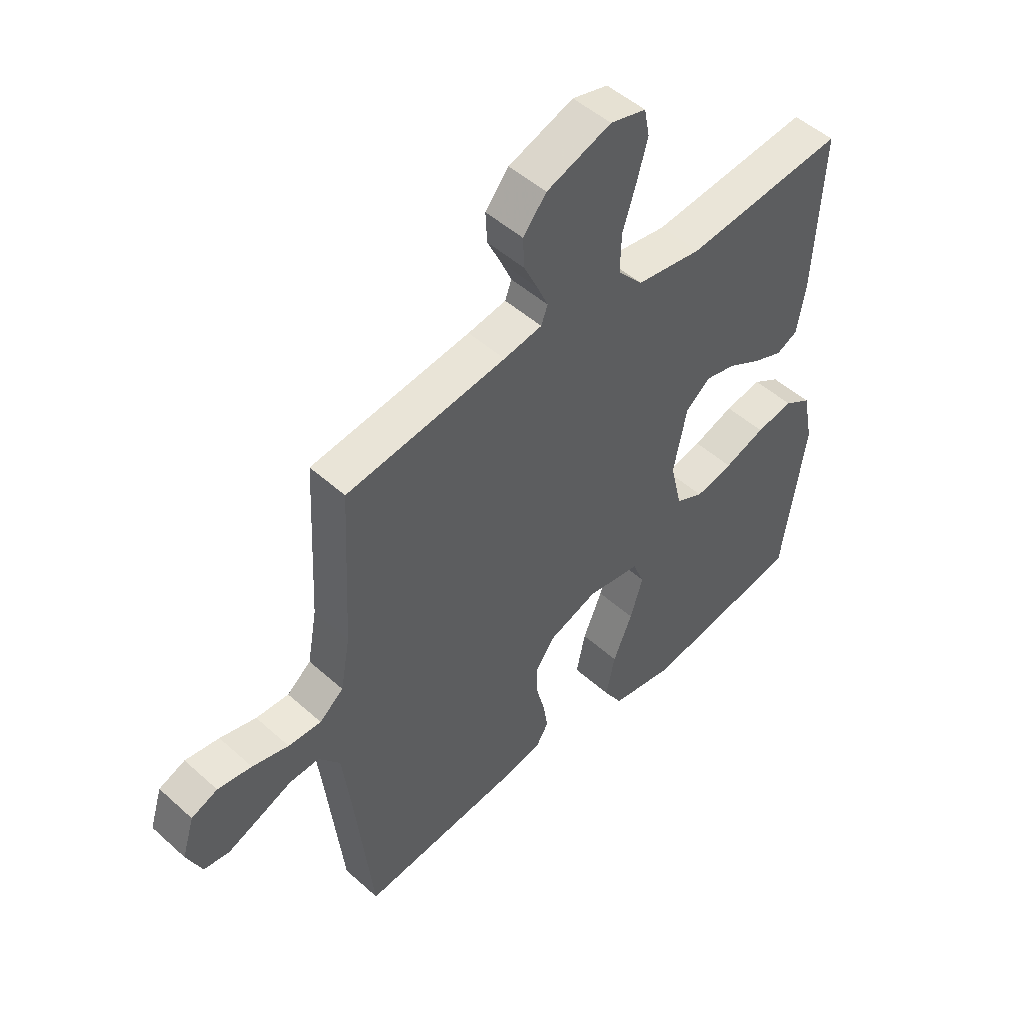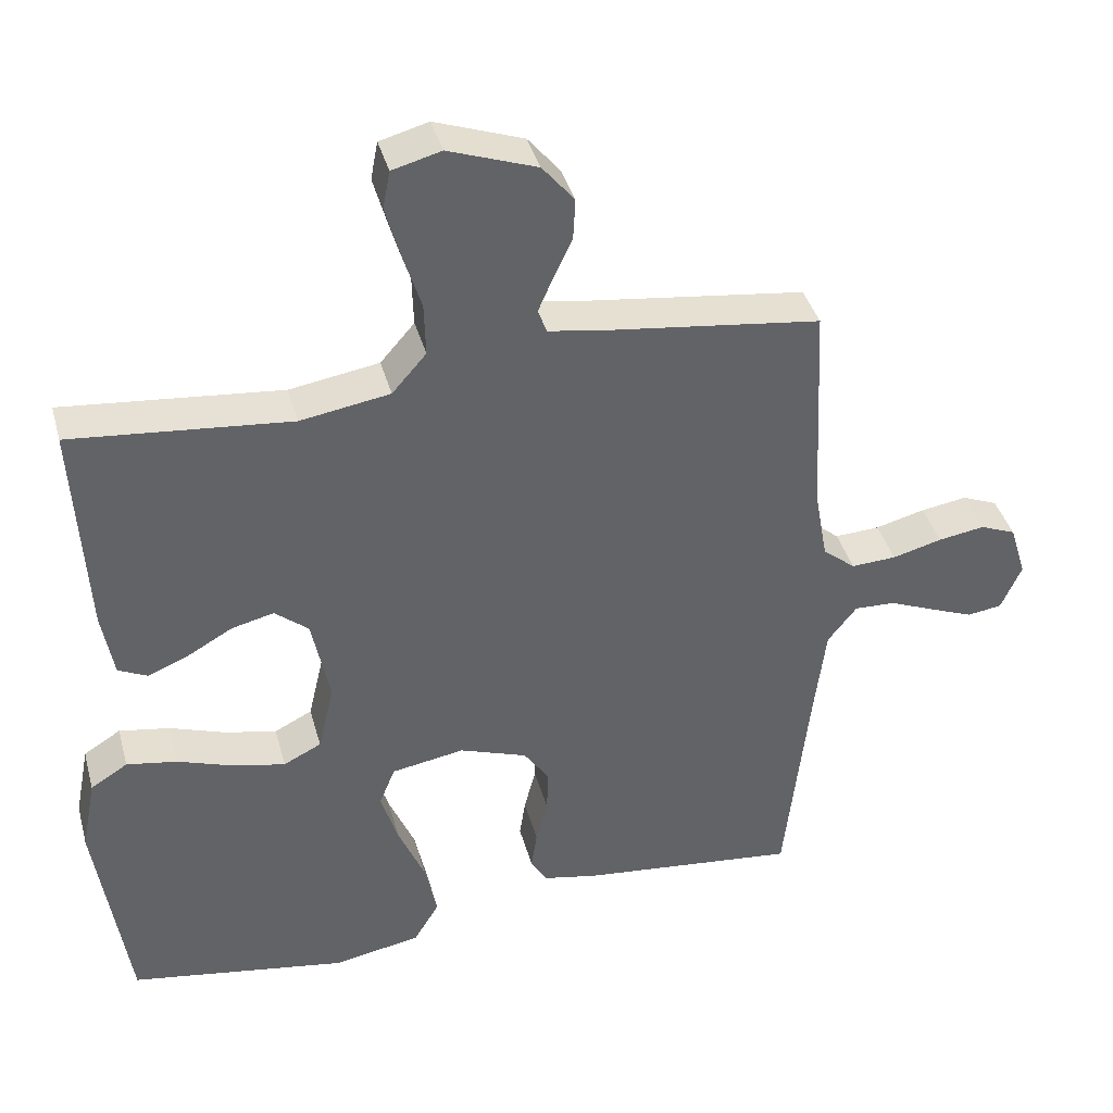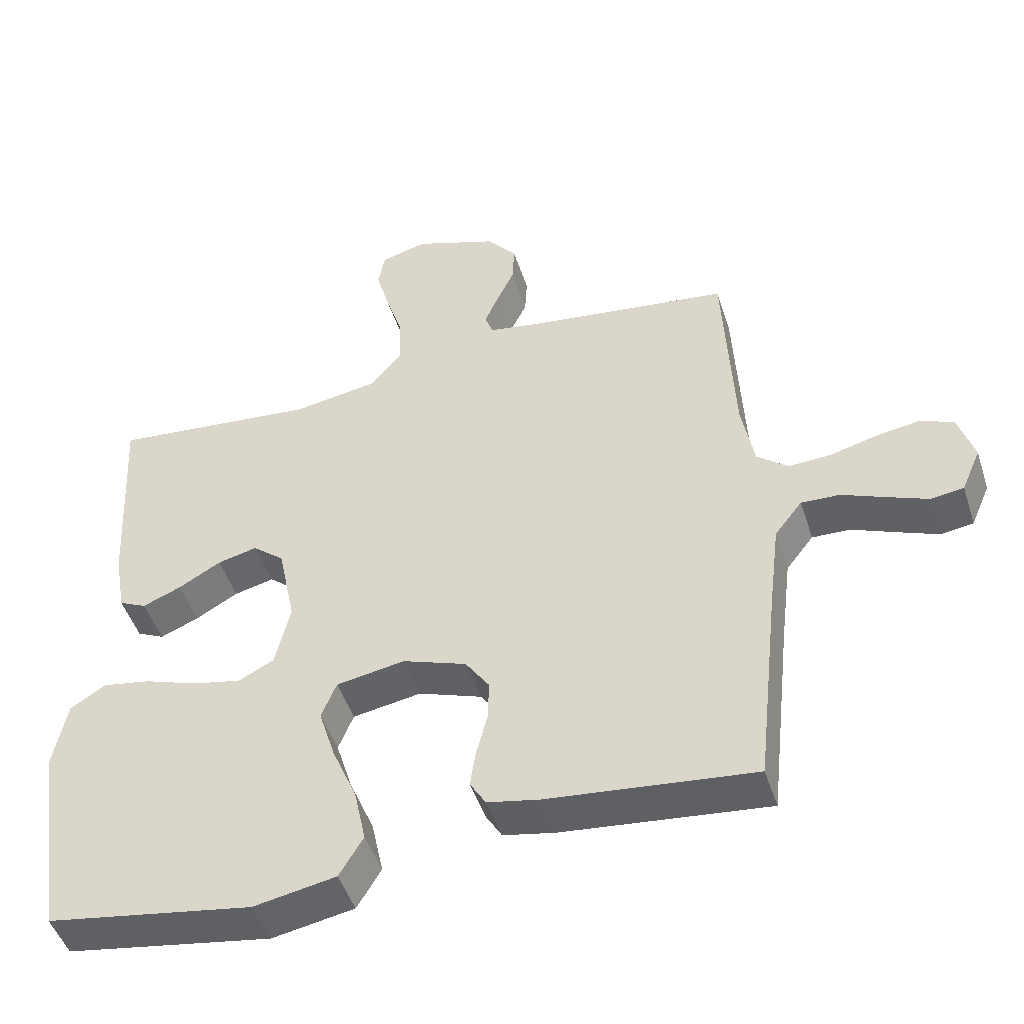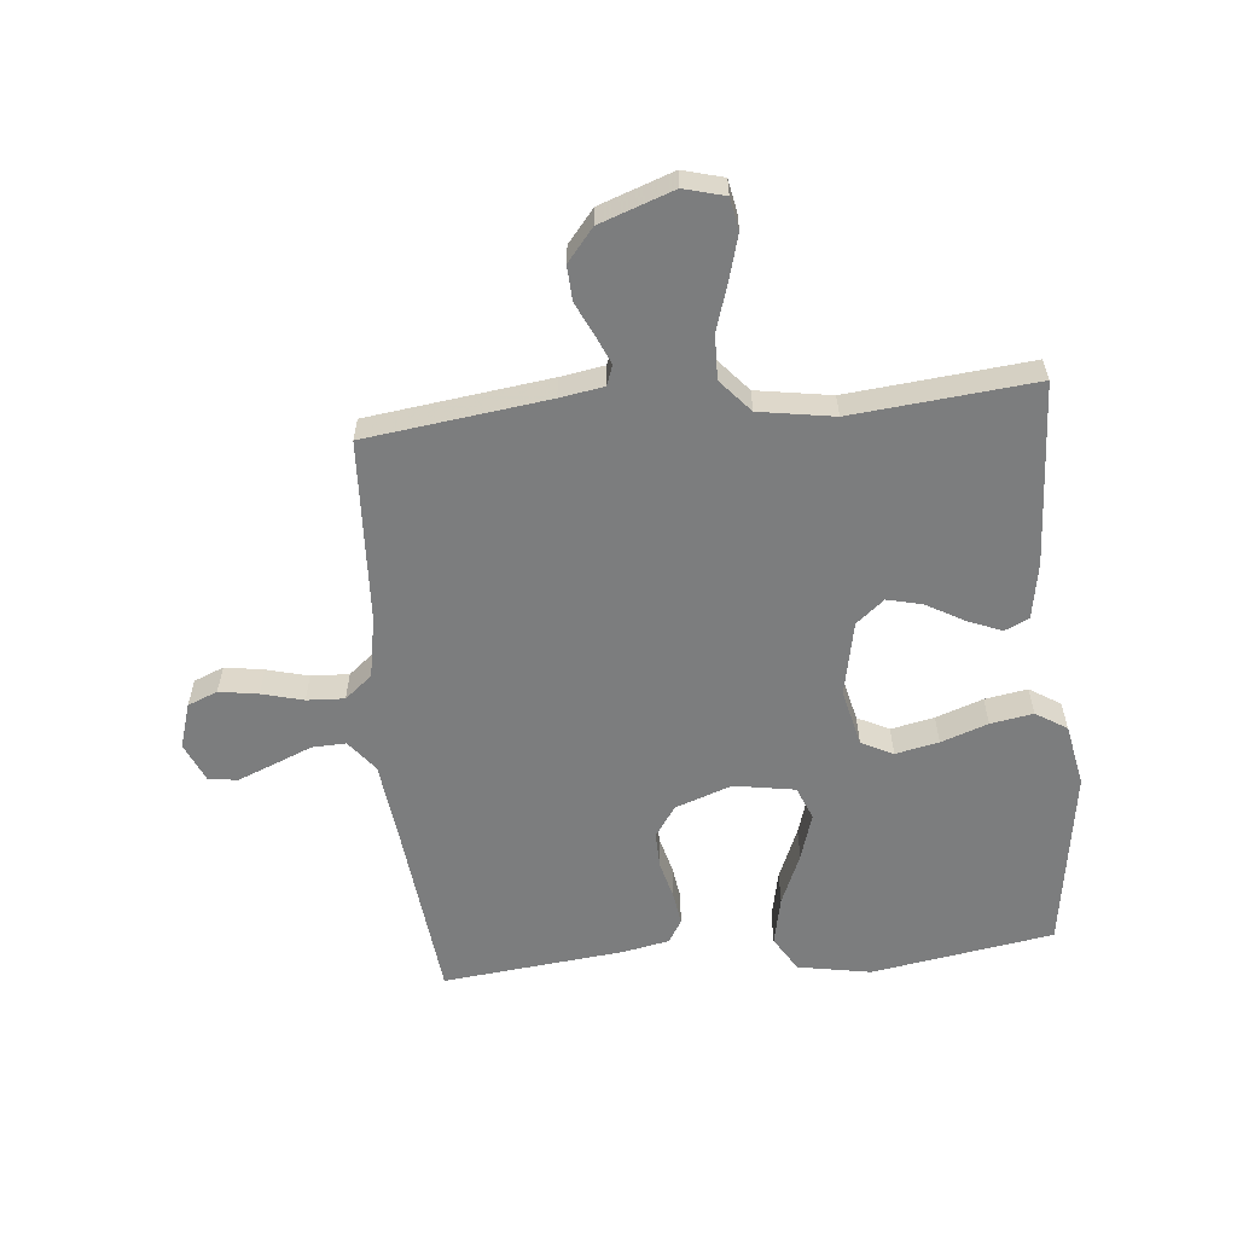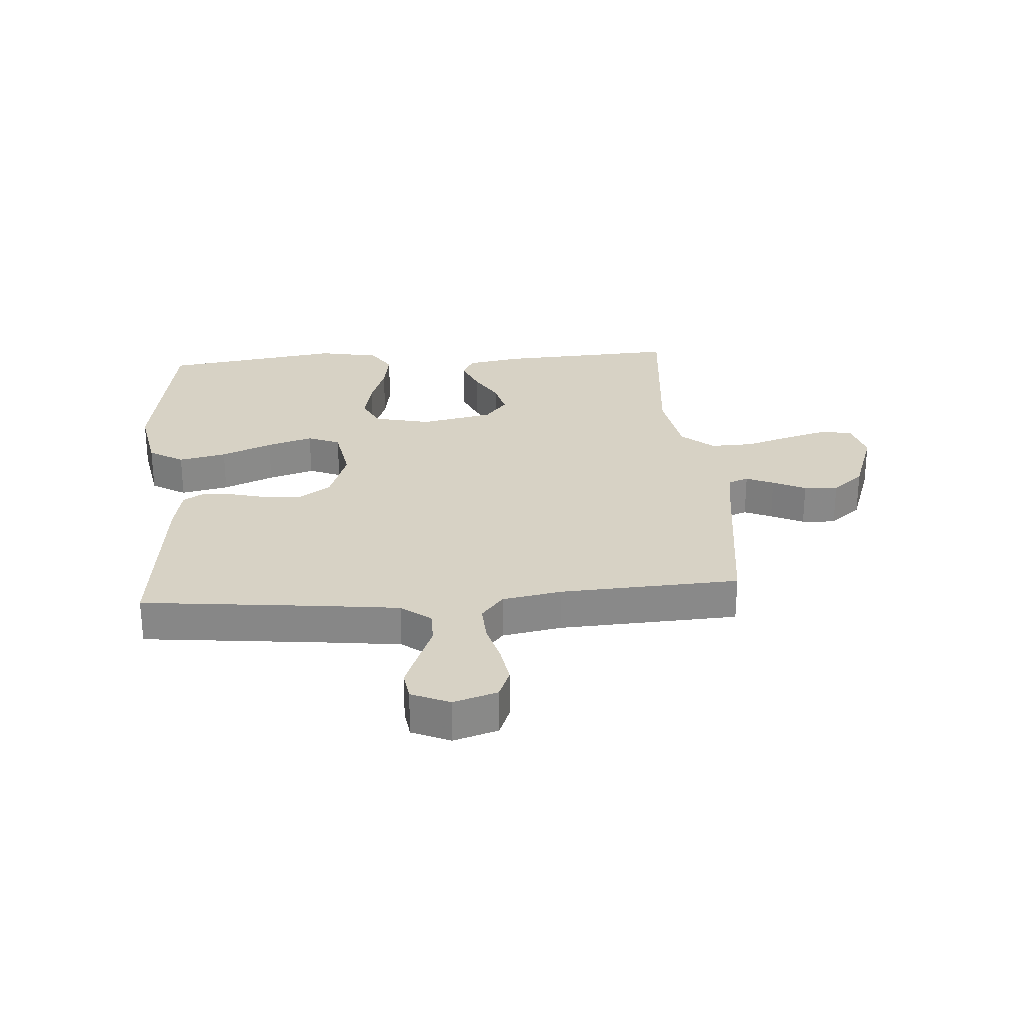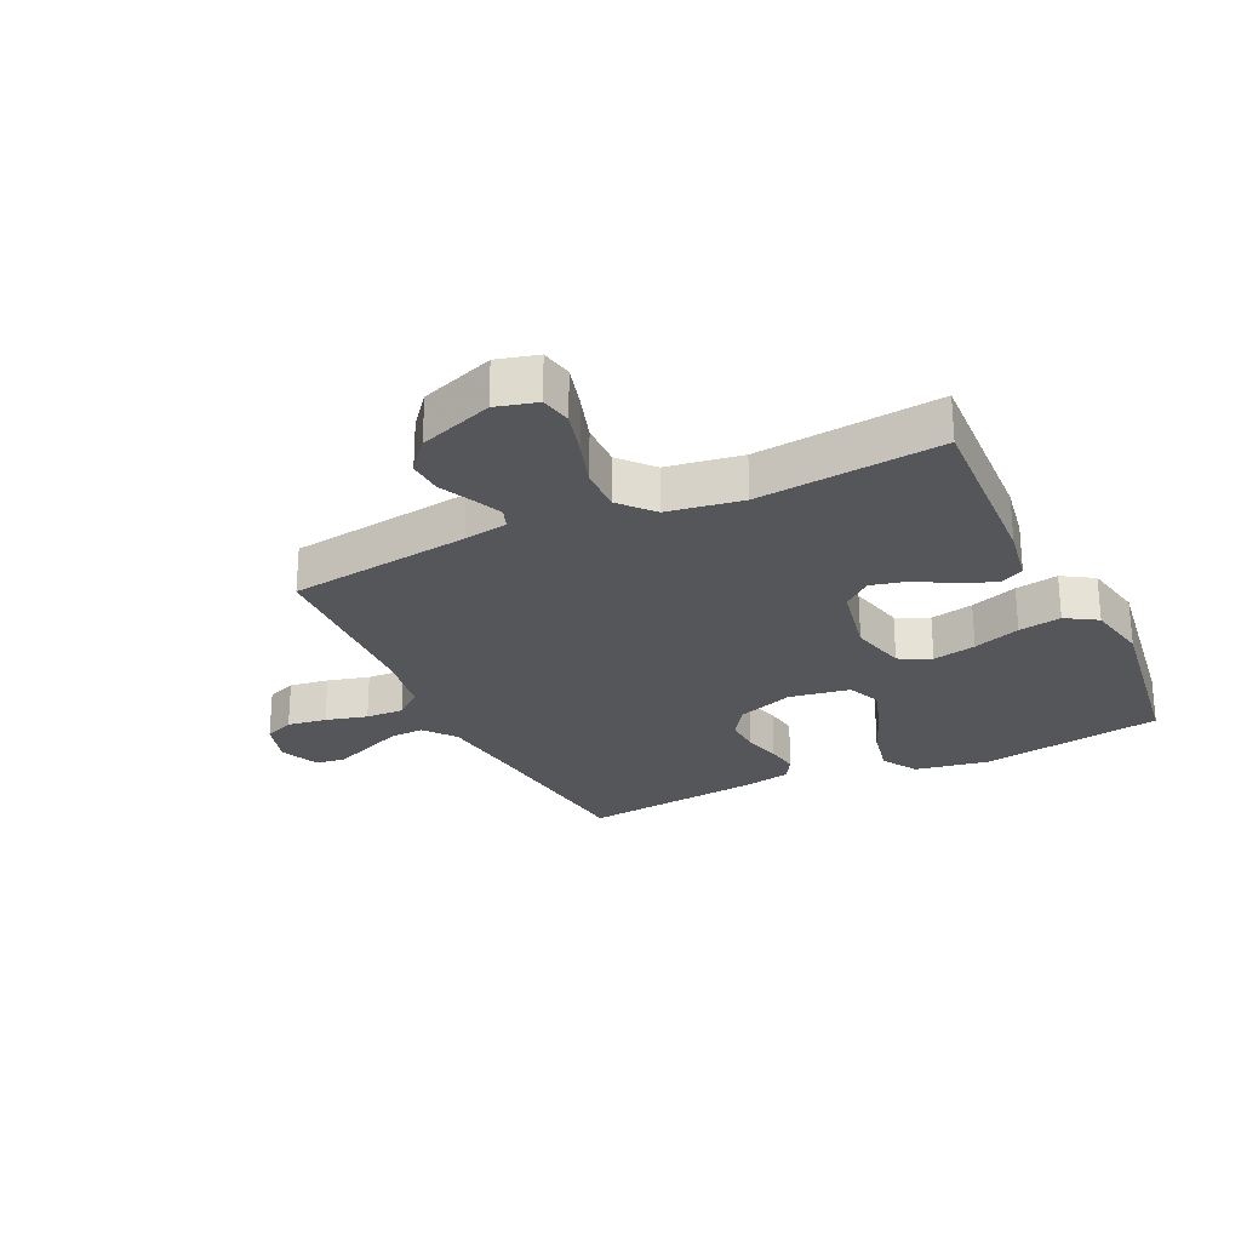
<metadata>
{"format":"obj","ext":"obj","renderer":"f3d","projection":"perspective","resolution":1024,"background":"white","views":[{"elev":49.6,"azim":-45.3,"up":"+Z"},{"elev":39.6,"azim":165.0,"up":"+Z"},{"elev":-47.6,"azim":-162.3,"up":"+Z"},{"elev":-59.0,"azim":5.5,"up":"+Y"},{"elev":27.2,"azim":-94.3,"up":"+Y"},{"elev":-25.8,"azim":25.7,"up":"+Y"}]}
</metadata>
<code>
v 0.5 0.07 0.5
v 0.484 0.07 0.2
v 0.468 0.07 0.107
v 0.428 0.07 0.088
v 0.372 0.07 0.111
v 0.31 0.07 0.146
v 0.252 0.07 0.16
v 0.206 0.07 0.122
v 0.181 0.07 0
v 0.203 0.07 -0.094
v 0.255 0.07 -0.12
v 0.326 0.07 -0.105
v 0.403 0.07 -0.078
v 0.473 0.07 -0.066
v 0.524 0.07 -0.098
v 0.544 0.07 -0.2
v 0.5 0.07 -0.5
v 0.2 0.07 -0.549
v 0.08 0.07 -0.527
v 0.045 0.07 -0.469
v 0.062 0.07 -0.389
v 0.098 0.07 -0.304
v 0.122 0.07 -0.227
v 0.1 0.07 -0.173
v 0 0.07 -0.156
v -0.093 0.07 -0.189
v -0.128 0.07 -0.24
v -0.126 0.07 -0.3
v -0.11 0.07 -0.361
v -0.102 0.07 -0.415
v -0.125 0.07 -0.453
v -0.2 0.07 -0.468
v -0.5 0.07 -0.5
v -0.533 0.07 -0.2
v -0.549 0.07 -0.07
v -0.589 0.07 -0.019
v -0.645 0.07 -0.021
v -0.708 0.07 -0.047
v -0.768 0.07 -0.071
v -0.816 0.07 -0.064
v -0.844 0.07 0
v -0.821 0.07 0.074
v -0.772 0.07 0.094
v -0.708 0.07 0.084
v -0.64 0.07 0.066
v -0.578 0.07 0.063
v -0.533 0.07 0.1
v -0.515 0.07 0.2
v -0.5 0.07 0.5
v -0.2 0.07 0.539
v -0.128 0.07 0.551
v -0.116 0.07 0.584
v -0.136 0.07 0.63
v -0.162 0.07 0.685
v -0.165 0.07 0.742
v -0.121 0.07 0.795
v 0 0.07 0.838
v 0.067 0.07 0.82
v 0.077 0.07 0.768
v 0.057 0.07 0.696
v 0.032 0.07 0.618
v 0.03 0.07 0.545
v 0.077 0.07 0.491
v 0.2 0.07 0.471
v 0.5 0 0.5
v 0.484 0 0.2
v 0.468 0 0.107
v 0.428 0 0.088
v 0.372 0 0.111
v 0.31 0 0.146
v 0.252 0 0.16
v 0.206 0 0.122
v 0.181 0 0
v 0.203 0 -0.094
v 0.255 0 -0.12
v 0.326 0 -0.105
v 0.403 0 -0.078
v 0.473 0 -0.066
v 0.524 0 -0.098
v 0.544 0 -0.2
v 0.5 0 -0.5
v 0.2 0 -0.549
v 0.08 0 -0.527
v 0.045 0 -0.469
v 0.062 0 -0.389
v 0.098 0 -0.304
v 0.122 0 -0.227
v 0.1 0 -0.173
v 0 0 -0.156
v -0.093 0 -0.189
v -0.128 0 -0.24
v -0.126 0 -0.3
v -0.11 0 -0.361
v -0.102 0 -0.415
v -0.125 0 -0.453
v -0.2 0 -0.468
v -0.5 0 -0.5
v -0.533 0 -0.2
v -0.549 0 -0.07
v -0.589 0 -0.019
v -0.645 0 -0.021
v -0.708 0 -0.047
v -0.768 0 -0.071
v -0.816 0 -0.064
v -0.844 0 0
v -0.821 0 0.074
v -0.772 0 0.094
v -0.708 0 0.084
v -0.64 0 0.066
v -0.578 0 0.063
v -0.533 0 0.1
v -0.515 0 0.2
v -0.5 0 0.5
v -0.2 0 0.539
v -0.128 0 0.551
v -0.116 0 0.584
v -0.136 0 0.63
v -0.162 0 0.685
v -0.165 0 0.742
v -0.121 0 0.795
v 0 0 0.838
v 0.067 0 0.82
v 0.077 0 0.768
v 0.057 0 0.696
v 0.032 0 0.618
v 0.03 0 0.545
v 0.077 0 0.491
v 0.2 0 0.471
f 58 59 60 61
f 56 57 58 61
f 56 61 62
f 53 54 55 56
f 52 53 56 62
f 51 52 62 63
f 48 49 50
f 47 48 50 51
f 42 43 44 45
f 42 45 46
f 41 42 46
f 40 41 46
f 37 38 39 40
f 37 40 46
f 36 37 46 47
f 31 32 33 34
f 31 34 35
f 28 29 30 31
f 27 28 31 35
f 26 27 35 36
f 19 20 21 22
f 19 22 23
f 18 19 23
f 17 18 23
f 16 17 23 24
f 12 13 14 15
f 11 12 15 16
f 3 4 5 6
f 1 2 3 6
f 64 1 6 7
f 63 64 7 8
f 51 63 8 9
f 47 51 9 10
f 25 26 36 47
f 25 47 10 11
f 11 16 24 25
f 125 124 123 122
f 125 122 121 120
f 126 125 120
f 120 119 118 117
f 126 120 117 116
f 127 126 116 115
f 114 113 112
f 115 114 112 111
f 109 108 107 106
f 110 109 106
f 110 106 105
f 110 105 104
f 104 103 102 101
f 110 104 101
f 111 110 101 100
f 98 97 96 95
f 99 98 95
f 95 94 93 92
f 99 95 92 91
f 100 99 91 90
f 86 85 84 83
f 87 86 83
f 87 83 82
f 87 82 81
f 88 87 81 80
f 79 78 77 76
f 80 79 76 75
f 70 69 68 67
f 70 67 66 65
f 71 70 65 128
f 72 71 128 127
f 73 72 127 115
f 74 73 115 111
f 111 100 90 89
f 75 74 111 89
f 89 88 80 75
f 1 65 66 2
f 2 66 67 3
f 3 67 68 4
f 4 68 69 5
f 5 69 70 6
f 6 70 71 7
f 7 71 72 8
f 8 72 73 9
f 9 73 74 10
f 10 74 75 11
f 11 75 76 12
f 12 76 77 13
f 13 77 78 14
f 14 78 79 15
f 15 79 80 16
f 16 80 81 17
f 17 81 82 18
f 18 82 83 19
f 19 83 84 20
f 20 84 85 21
f 21 85 86 22
f 22 86 87 23
f 23 87 88 24
f 24 88 89 25
f 25 89 90 26
f 26 90 91 27
f 27 91 92 28
f 28 92 93 29
f 29 93 94 30
f 30 94 95 31
f 31 95 96 32
f 32 96 97 33
f 33 97 98 34
f 34 98 99 35
f 35 99 100 36
f 36 100 101 37
f 37 101 102 38
f 38 102 103 39
f 39 103 104 40
f 40 104 105 41
f 41 105 106 42
f 42 106 107 43
f 43 107 108 44
f 44 108 109 45
f 45 109 110 46
f 46 110 111 47
f 47 111 112 48
f 48 112 113 49
f 49 113 114 50
f 50 114 115 51
f 51 115 116 52
f 52 116 117 53
f 53 117 118 54
f 54 118 119 55
f 55 119 120 56
f 56 120 121 57
f 57 121 122 58
f 58 122 123 59
f 59 123 124 60
f 60 124 125 61
f 61 125 126 62
f 62 126 127 63
f 63 127 128 64
f 64 128 65 1

</code>
